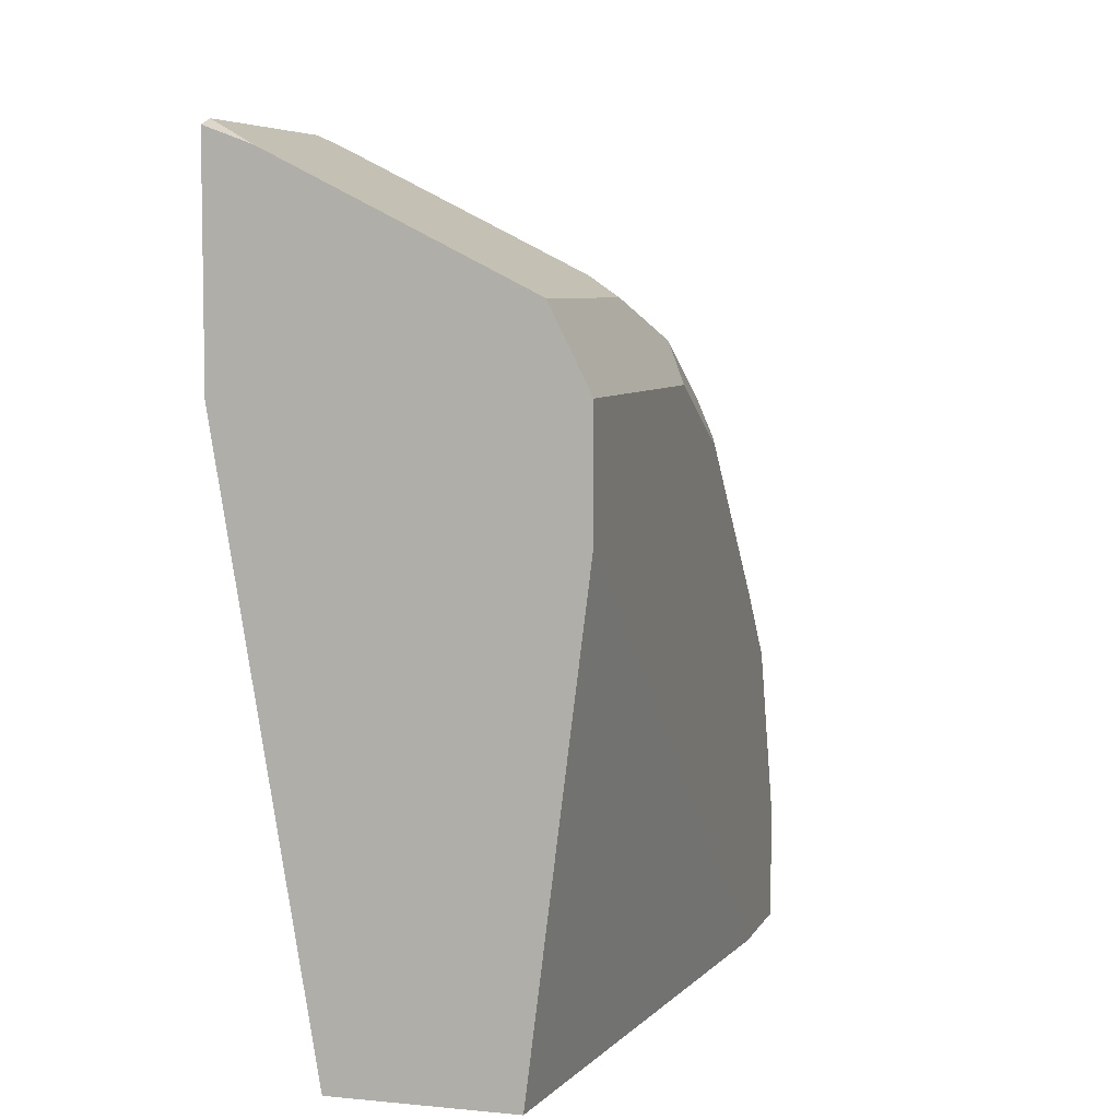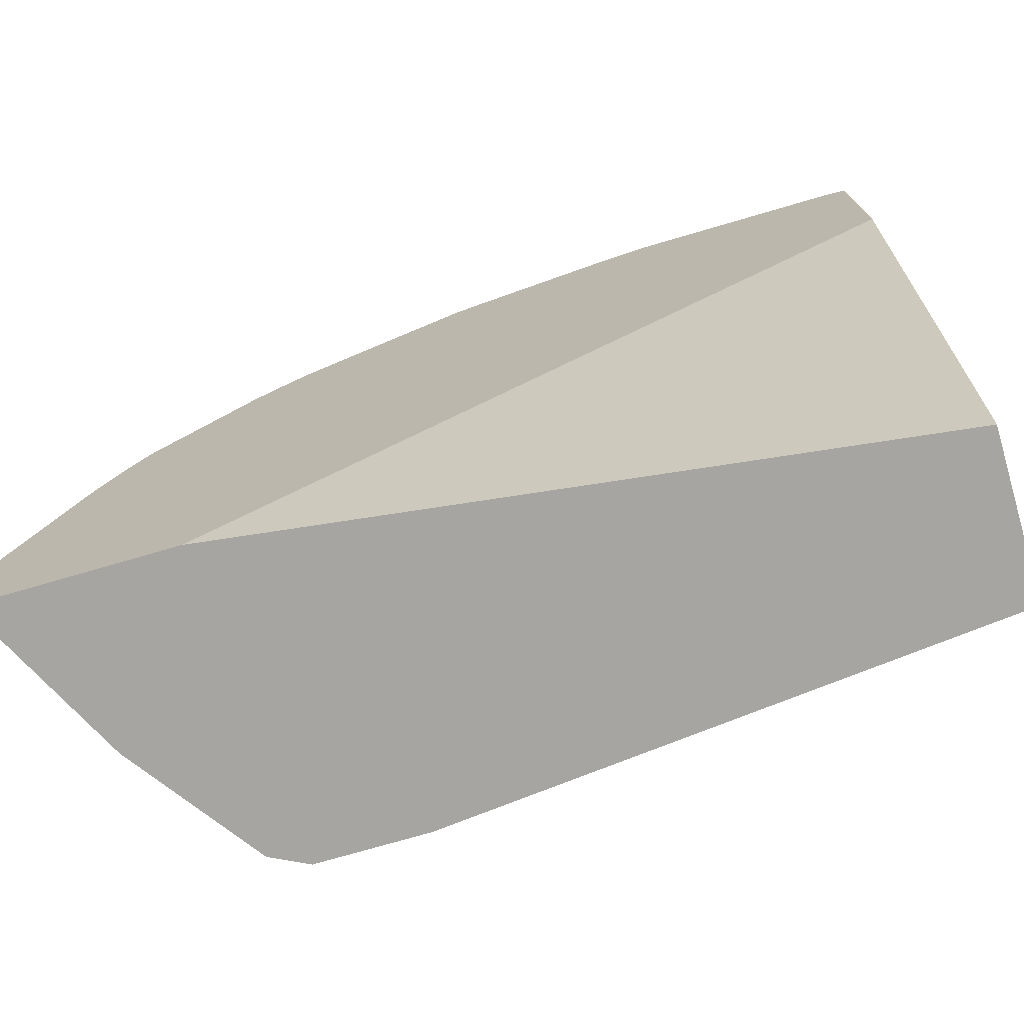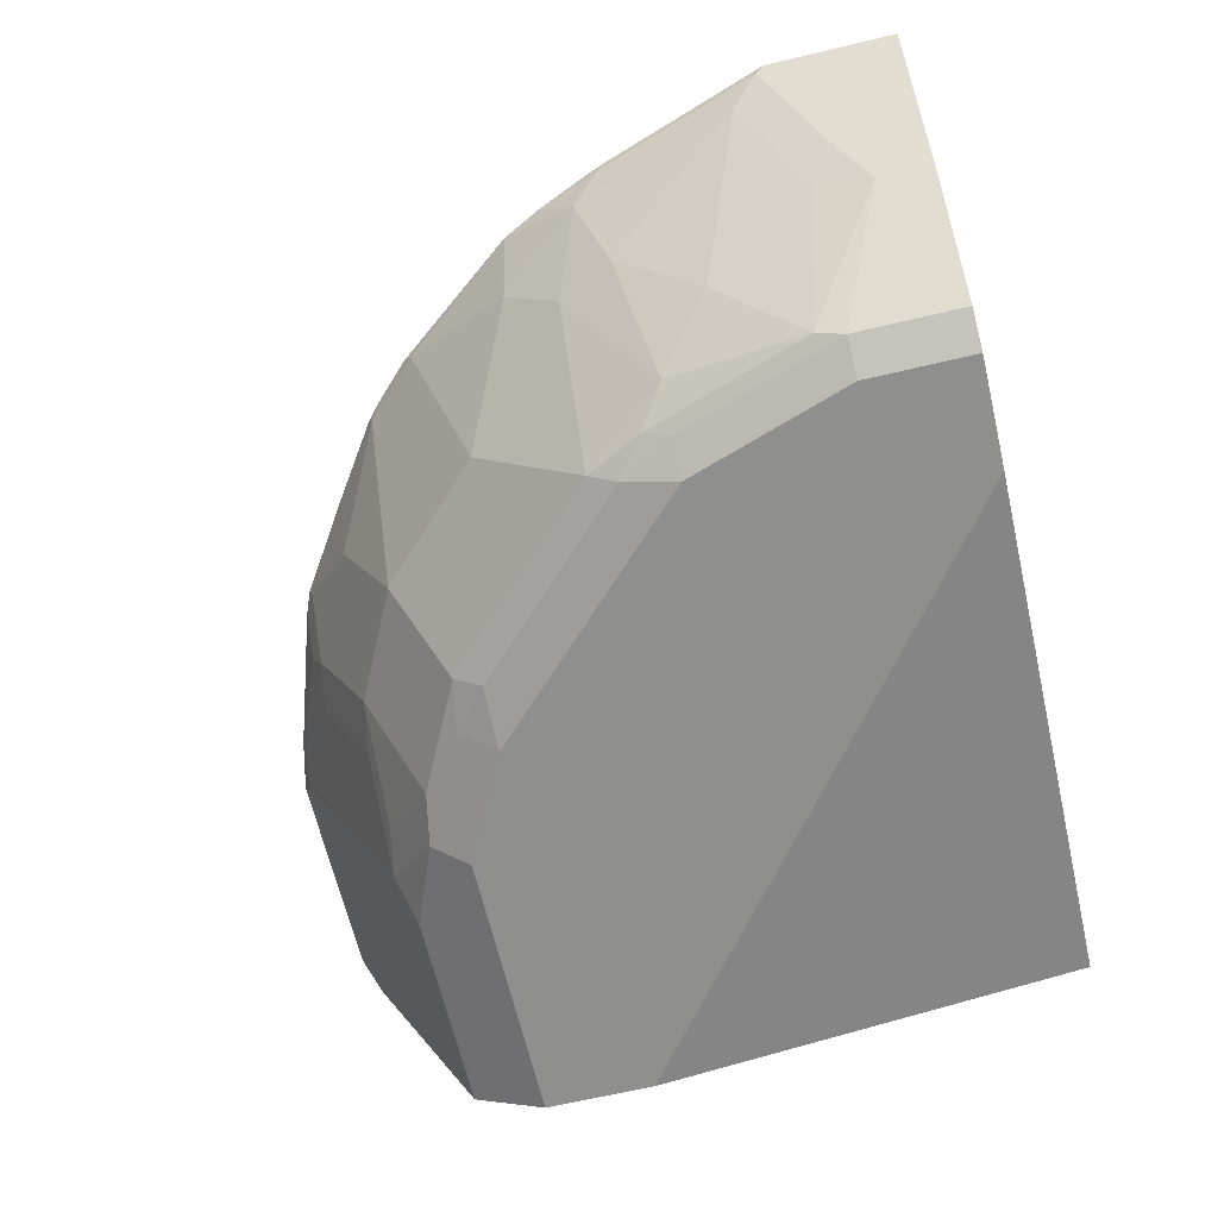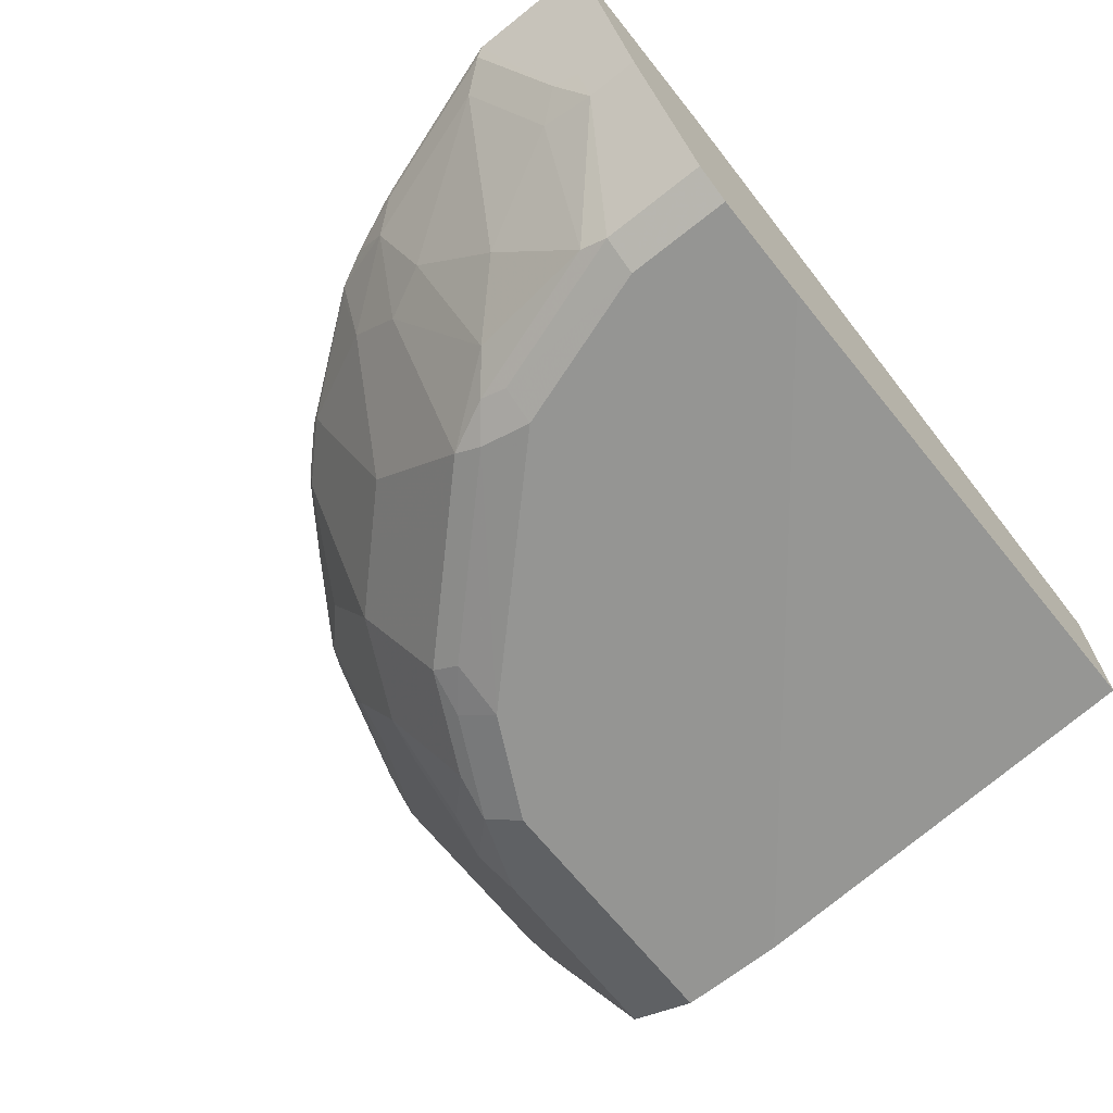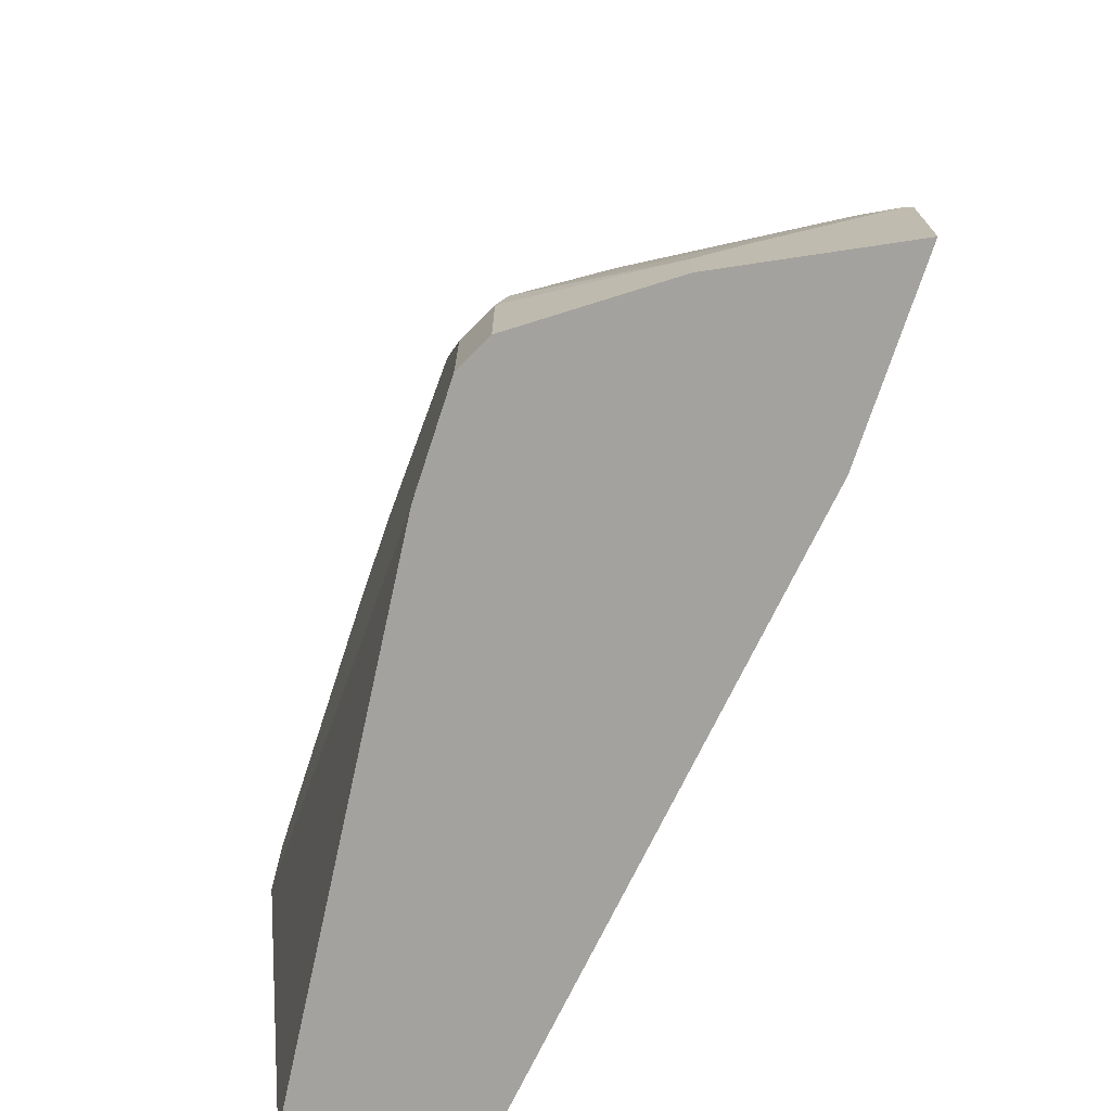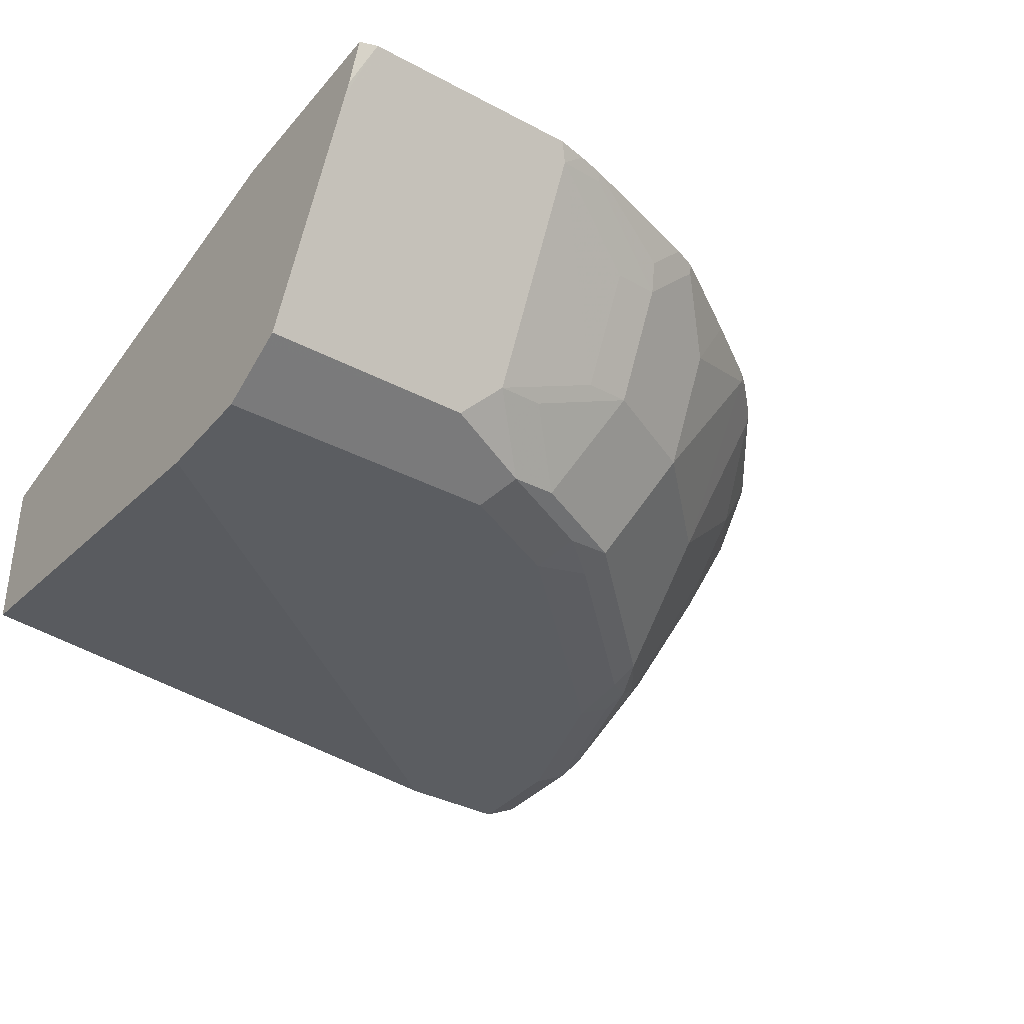
<metadata>
{"format":"obj","ext":"obj","renderer":"f3d","projection":"perspective","resolution":1024,"background":"white","views":[{"elev":6.1,"azim":-73.6,"up":"+Z"},{"elev":-73.9,"azim":-163.7,"up":"+Z"},{"elev":-65.2,"azim":103.4,"up":"+Y"},{"elev":-67.3,"azim":128.6,"up":"+Y"},{"elev":-72.4,"azim":71.9,"up":"+Z"},{"elev":-35.7,"azim":-34.9,"up":"+Y"}]}
</metadata>
<code>
v 0.6471 -0.4683 0.00132
v 0.6471 -0.4683 0.07667
v 0.6092 -0.544 0.00132
v 0.5321 -0.4683 0.00132
v 0.6446 -0.4733 0.08161
v 0.6119 -0.5385 0.04897
v 0.6092 -0.544 0.03268
v 0.6144 -0.4683 0.1746
v 0.6119 -0.4733 0.1795
v 0.5983 -0.5657 0.00132
v 0.1262 -0.5222 0.00132
v 0.1262 -0.4683 0.3234
v 0.6323 -0.4896 0.09794
v 0.5997 -0.5548 0.06531
v 0.5983 -0.5657 0.03268
v 0.6107 -0.4683 0.1845
v 0.5968 -0.4683 0.2171
v 0.5997 -0.4896 0.1958
v 0.5439 -0.6419 0.00132
v 0.1262 -0.6201 0.00132
v 0.1262 -0.4683 0.4478
v 0.5793 -0.5385 0.1795
v 0.5671 -0.5875 0.1306
v 0.5467 -0.6364 0.08161
v 0.5439 -0.6419 0.06531
v 0.5912 -0.4683 0.2284
v 0.5855 -0.4683 0.2398
v 0.563 -0.5059 0.2448
v 0.563 -0.5385 0.2122
v 0.5222 -0.6527 0.00132
v 0.1262 -0.6527 0.2611
v 0.4569 -0.6527 0.00132
v 0.1363 -0.4683 0.4512
v 0.1262 -0.4939 0.4384
v 0.5344 -0.6201 0.1632
v 0.514 -0.6364 0.1795
v 0.5222 -0.6527 0.06531
v 0.5113 -0.6419 0.1632
v 0.5793 -0.4733 0.2448
v 0.5278 -0.4683 0.315
v 0.5303 -0.4733 0.31
v 0.4977 -0.5711 0.2774
v 0.4977 -0.6364 0.2122
v 0.1262 -0.6527 0.3263
v 0.2668 -0.4683 0.4512
v 0.1262 -0.5004 0.4352
v 0.1415 -0.4787 0.446
v 0.4936 -0.6446 0.1958
v 0.4895 -0.6527 0.1632
v 0.5051 -0.4683 0.3377
v 0.4977 -0.4733 0.3427
v 0.4324 -0.5711 0.3427
v 0.3998 -0.6364 0.31
v 0.1262 -0.6342 0.3634
v 0.2938 -0.6527 0.3263
v 0.272 -0.4787 0.446
v 0.2843 -0.4683 0.4473
v 0.1262 -0.6245 0.3731
v 0.2502 -0.5004 0.4352
v 0.3957 -0.6446 0.2937
v 0.359 -0.6527 0.2937
v 0.4964 -0.4683 0.3451
v 0.4545 -0.4683 0.3736
v 0.4324 -0.5059 0.3753
v 0.3672 -0.5711 0.3753
v 0.3699 -0.6419 0.3155
v 0.3346 -0.6364 0.3427
v 0.1262 -0.631 0.3698
v 0.3046 -0.6419 0.3481
v 0.2502 -0.631 0.3698
v 0.272 -0.6092 0.3807
v 0.3373 -0.5766 0.3807
v 0.3373 -0.5113 0.4134
v 0.3672 -0.5059 0.4079
v 0.3019 -0.4733 0.4406
v 0.3007 -0.4683 0.443
v 0.3985 -0.4683 0.4104
v 0.3998 -0.4733 0.4079
v 0.3019 -0.6038 0.3753
v 0.3844 -0.4683 0.4161
v 0.3631 -0.4896 0.4161
f 43 60 48
f 41 51 42
f 42 51 52
f 42 52 43
f 43 52 53
f 43 53 60
f 44 55 54
f 50 62 51
f 46 58 59
f 46 59 56
f 46 56 47
f 48 60 61
f 48 61 49
f 51 62 63
f 51 63 64
f 45 56 57
f 40 50 51
f 28 42 29
f 37 38 49
f 51 64 52
f 29 42 43
f 29 43 35
f 30 37 49
f 30 49 61
f 30 61 55
f 30 55 44
f 38 48 49
f 30 44 31
f 33 34 46
f 33 46 47
f 33 47 56
f 33 56 45
f 35 43 36
f 36 43 48
f 36 48 38
f 30 31 32
f 52 64 74
f 65 79 67
f 52 65 67
f 64 78 74
f 65 74 73
f 65 73 72
f 65 72 79
f 28 41 42
f 66 67 69
f 67 79 71
f 63 78 64
f 67 71 69
f 71 79 72
f 74 78 80
f 74 80 81
f 74 81 75
f 75 81 76
f 76 81 80
f 77 80 78
f 69 71 70
f 63 77 78
f 60 66 61
f 58 70 59
f 52 67 53
f 53 66 60
f 53 67 66
f 54 55 69
f 54 69 70
f 54 70 68
f 55 61 66
f 55 66 69
f 56 59 70
f 56 70 71
f 56 71 72
f 56 72 73
f 56 73 74
f 56 74 75
f 56 75 57
f 57 75 76
f 58 68 70
f 52 74 65
f 28 39 41
f 40 51 41
f 27 40 41
f 1 50 40
f 1 40 27
f 1 27 26
f 1 26 17
f 1 17 16
f 1 16 8
f 1 8 2
f 1 62 50
f 2 5 6
f 2 8 9
f 2 9 5
f 3 7 15
f 3 15 10
f 4 11 12
f 5 13 14
f 5 14 6
f 2 6 7
f 5 9 18
f 1 63 62
f 1 80 77
f 27 41 39
f 1 2 7
f 1 7 3
f 1 3 10
f 1 10 19
f 1 19 30
f 1 30 32
f 1 77 63
f 1 32 20
f 1 11 4
f 1 4 12
f 1 12 21
f 1 21 33
f 1 33 45
f 1 45 57
f 1 76 80
f 1 20 11
f 5 18 13
f 1 57 76
f 6 15 7
f 18 26 27
f 18 27 28
f 18 28 29
f 18 29 22
f 19 25 37
f 19 37 30
f 20 32 31
f 17 26 18
f 22 29 35
f 23 35 24
f 24 35 36
f 24 36 38
f 24 38 25
f 25 38 37
f 6 14 15
f 27 39 28
f 22 35 23
f 15 24 25
f 21 34 33
f 14 23 24
f 9 16 17
f 14 24 15
f 9 17 18
f 10 15 25
f 10 25 19
f 11 31 44
f 11 44 54
f 11 54 68
f 11 20 31
f 8 16 9
f 11 58 46
f 11 46 34
f 11 34 21
f 11 21 12
f 13 18 22
f 11 68 58
f 13 22 23
f 13 23 14

</code>
